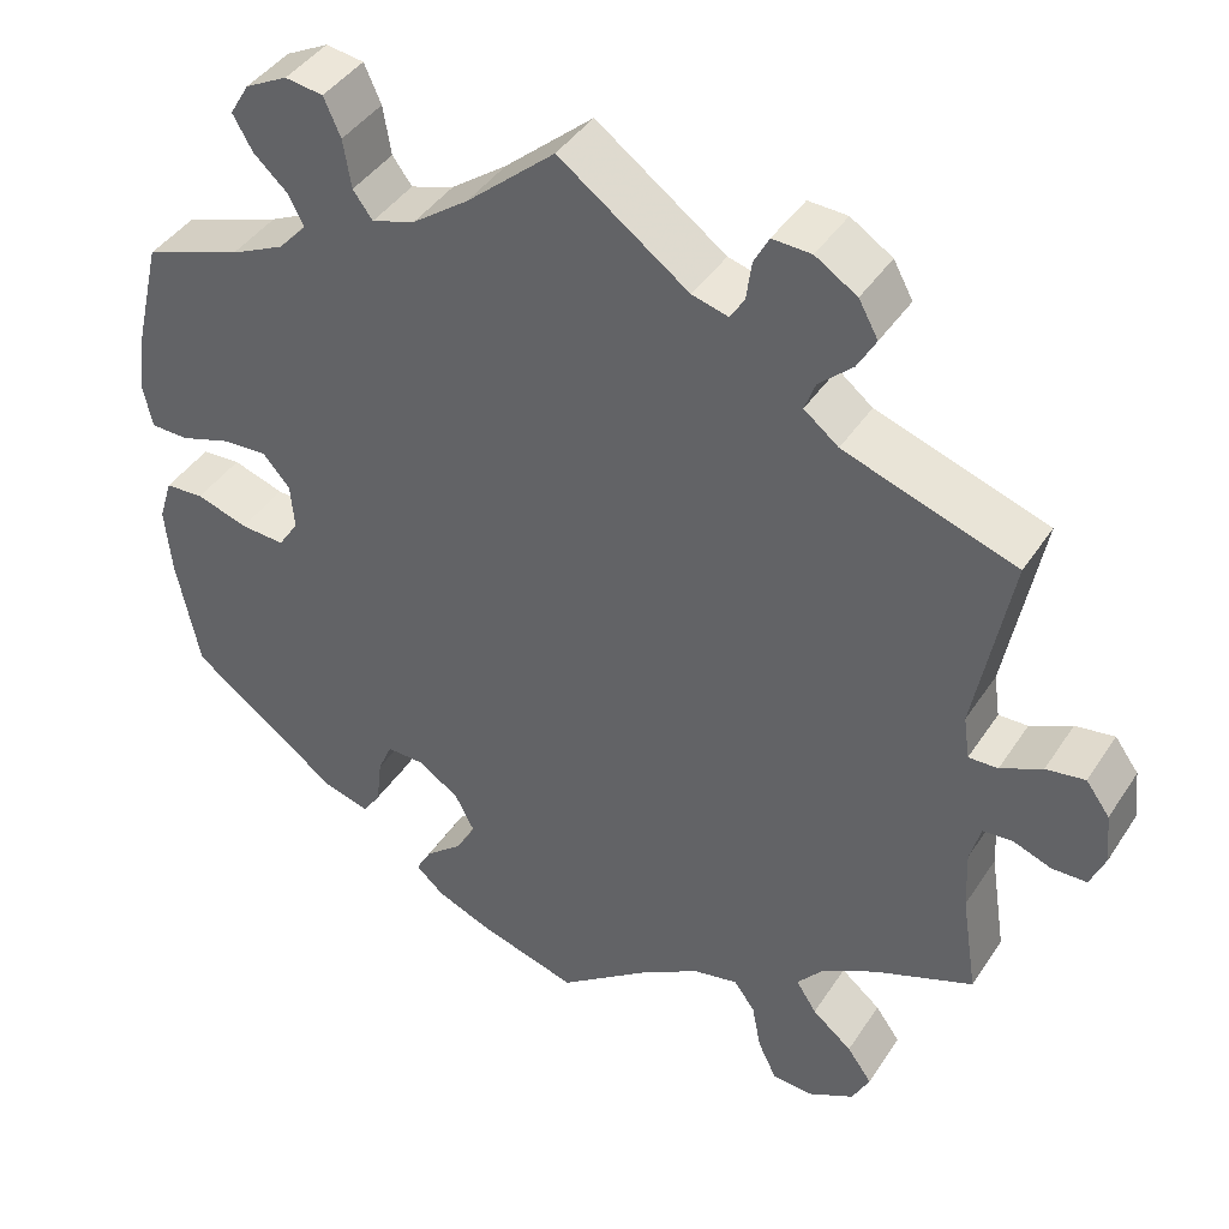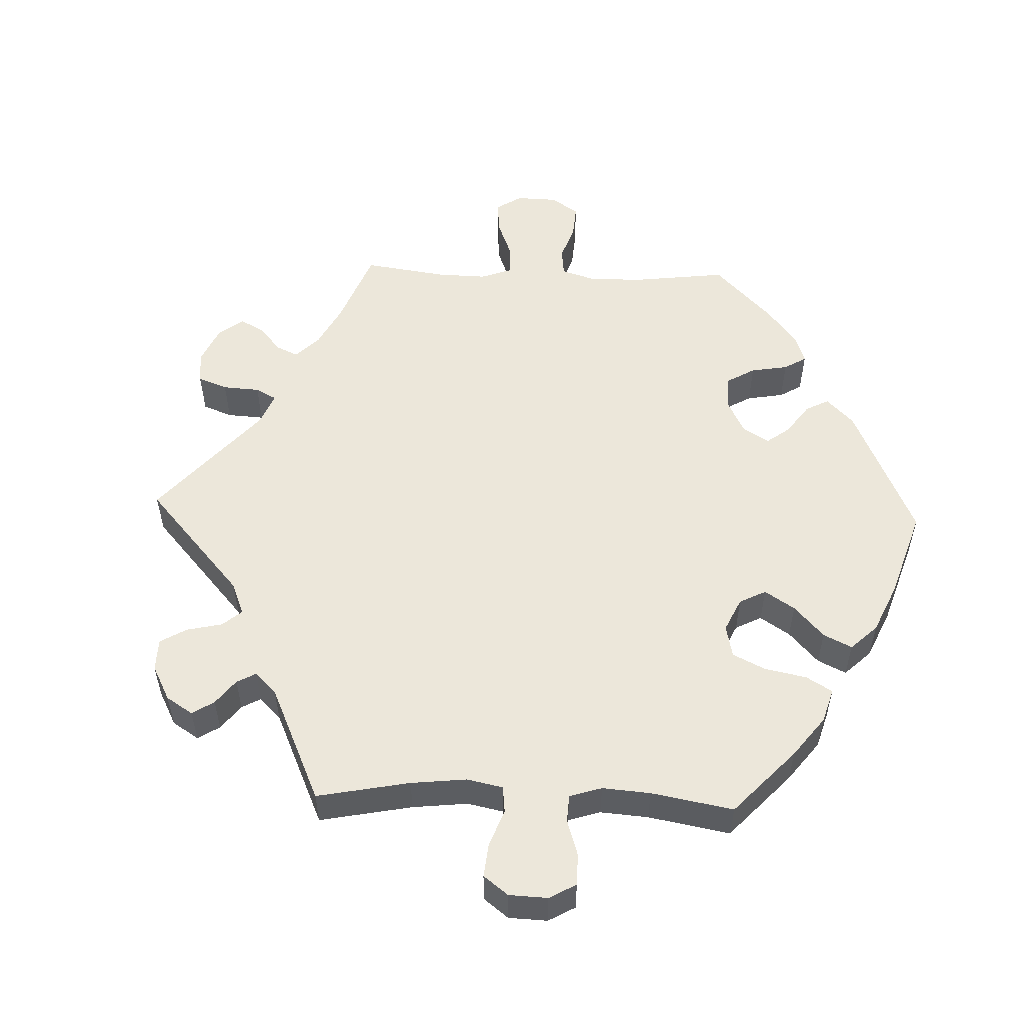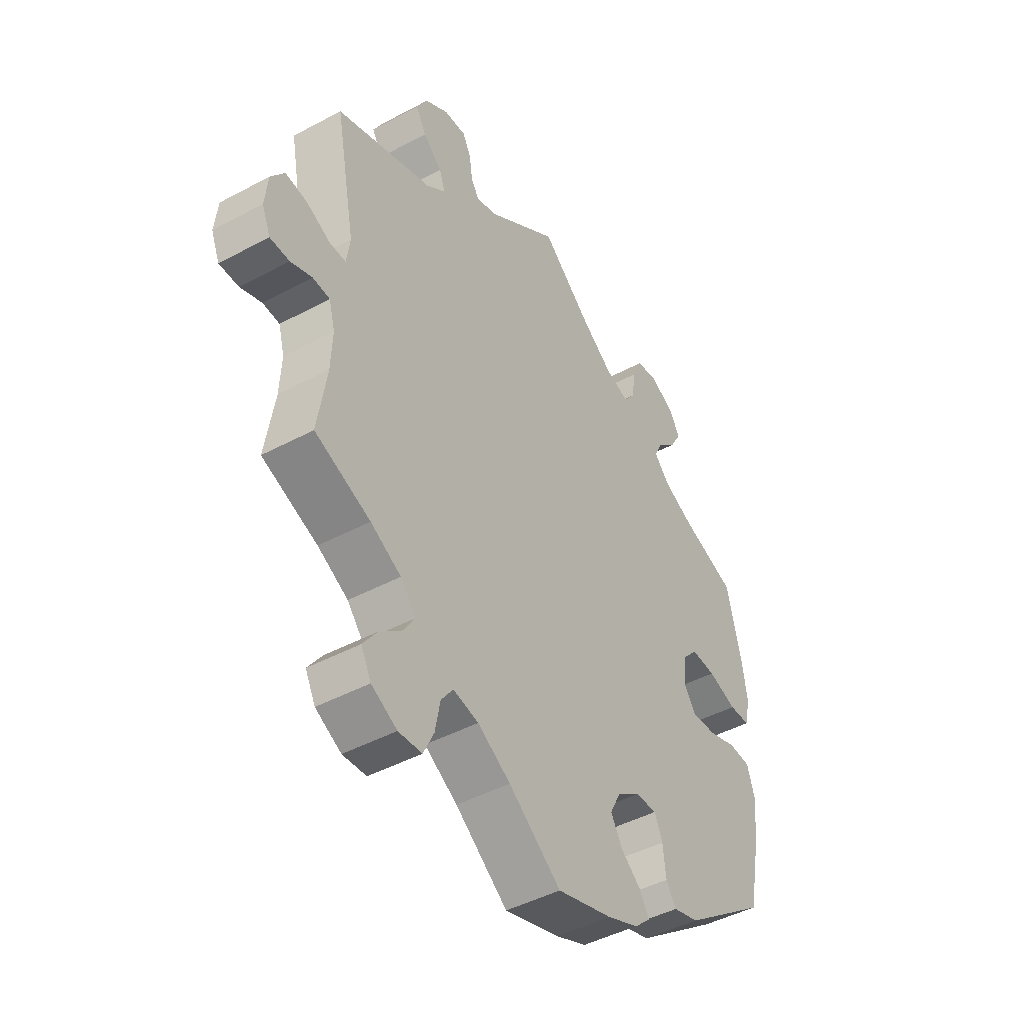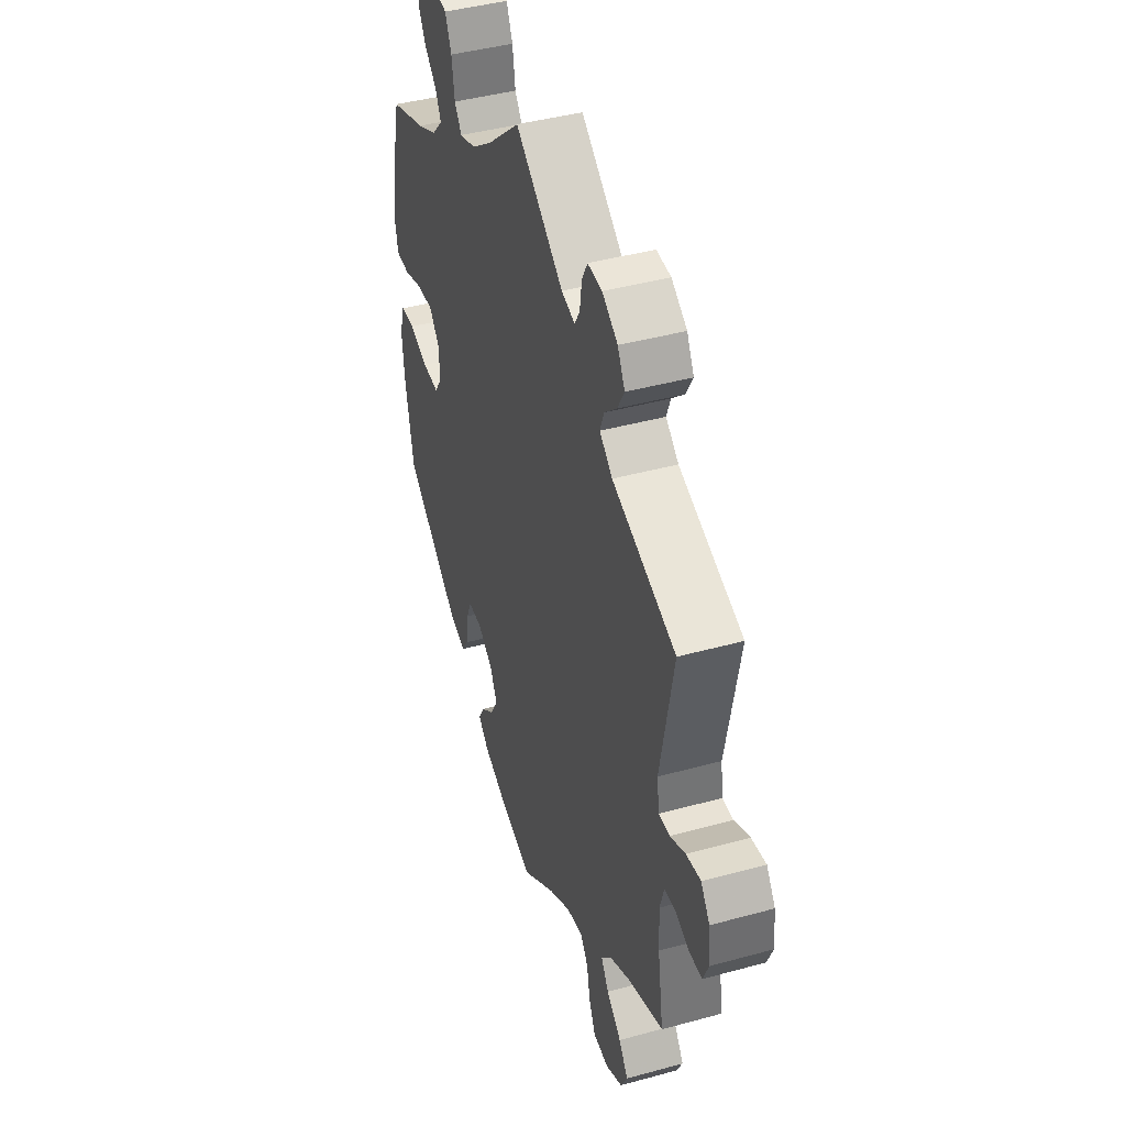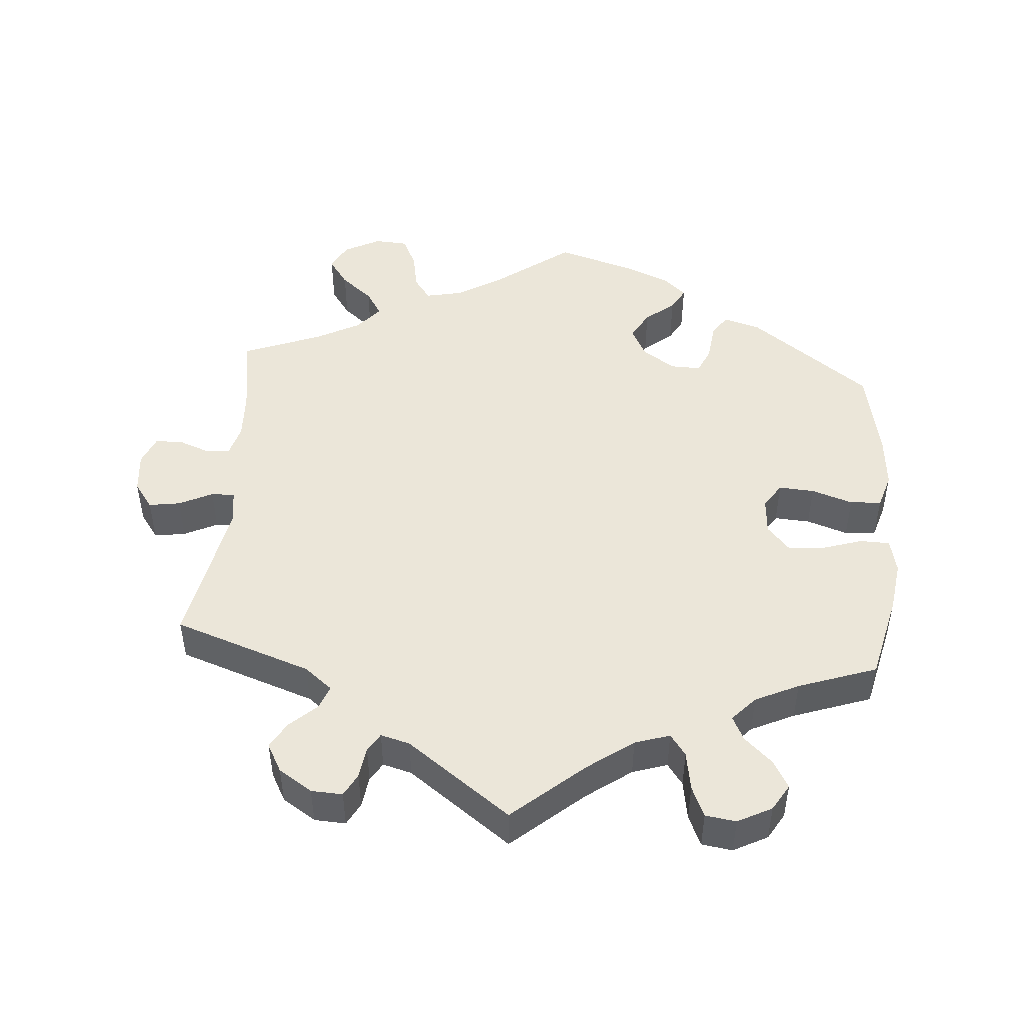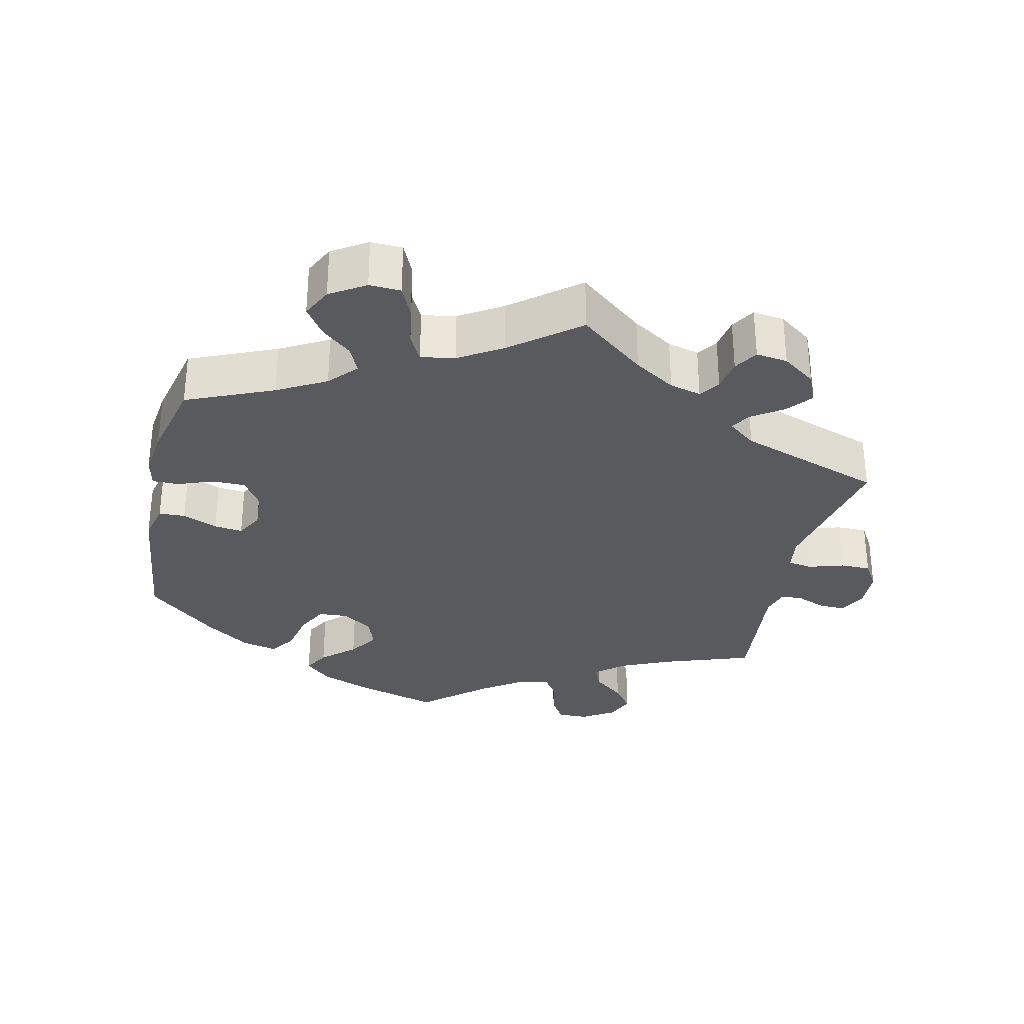
<metadata>
{"format":"obj","ext":"obj","renderer":"f3d","projection":"perspective","resolution":1024,"background":"white","views":[{"elev":41.9,"azim":-149.5,"up":"+Z"},{"elev":53.5,"azim":32.1,"up":"+Y"},{"elev":-45.3,"azim":-58.2,"up":"+Z"},{"elev":42.8,"azim":-108.1,"up":"+Z"},{"elev":47.7,"azim":4.7,"up":"+Y"},{"elev":-31.2,"azim":-132.5,"up":"+Y"}]}
</metadata>
<code>
v 0.529 0.07 0.167
v 0.539 0.07 0.096
v 0.528 0.07 0.047
v 0.486 0.07 0.046
v 0.428 0.07 0.065
v 0.378 0.07 0.068
v 0.347 0.07 0.033
v 0.343 0.07 -0.019
v 0.366 0.07 -0.054
v 0.416 0.07 -0.051
v 0.474 0.07 -0.032
v 0.518 0.07 -0.035
v 0.533 0.07 -0.084
v 0.526 0.07 -0.16
v 0.5 0.07 -0.289
v 0.33 0.07 -0.415
v 0.278 0.07 -0.43
v 0.258 0.07 -0.399
v 0.252 0.07 -0.346
v 0.236 0.07 -0.309
v 0.193 0.07 -0.31
v 0.147 0.07 -0.341
v 0.125 0.07 -0.384
v 0.148 0.07 -0.424
v 0.189 0.07 -0.458
v 0.207 0.07 -0.49
v 0.175 0.07 -0.519
v 0.112 0.07 -0.545
v 0.001 0.07 -0.578
v -0.104 0.07 -0.499
v -0.17 0.07 -0.459
v -0.221 0.07 -0.448
v -0.245 0.07 -0.481
v -0.255 0.07 -0.534
v -0.276 0.07 -0.578
v -0.323 0.07 -0.581
v -0.374 0.07 -0.554
v -0.394 0.07 -0.515
v -0.366 0.07 -0.476
v -0.321 0.07 -0.439
v -0.298 0.07 -0.403
v -0.329 0.07 -0.366
v -0.39 0.07 -0.333
v -0.501 0.07 -0.289
v -0.483 0.07 -0.174
v -0.48 0.07 -0.106
v -0.492 0.07 -0.062
v -0.526 0.07 -0.059
v -0.569 0.07 -0.075
v -0.608 0.07 -0.074
v -0.625 0.07 -0.033
v -0.619 0.07 0.024
v -0.592 0.07 0.061
v -0.548 0.07 0.054
v -0.501 0.07 0.031
v -0.468 0.07 0.03
v -0.461 0.07 0.079
v -0.501 0.07 0.289
v -0.307 0.07 0.355
v -0.268 0.07 0.386
v -0.28 0.07 0.419
v -0.318 0.07 0.454
v -0.339 0.07 0.491
v -0.317 0.07 0.531
v -0.27 0.07 0.561
v -0.226 0.07 0.563
v -0.209 0.07 0.531
v -0.203 0.07 0.487
v -0.187 0.07 0.461
v -0.146 0.07 0.472
v 0 0.07 0.578
v 0.1 0.07 0.491
v 0.163 0.07 0.445
v 0.212 0.07 0.429
v 0.234 0.07 0.459
v 0.243 0.07 0.514
v 0.262 0.07 0.557
v 0.305 0.07 0.563
v 0.353 0.07 0.538
v 0.375 0.07 0.501
v 0.353 0.07 0.462
v 0.314 0.07 0.426
v 0.297 0.07 0.392
v 0.329 0.07 0.357
v 0.39 0.07 0.328
v 0.5 0.07 0.289
v 0.529 0 0.167
v 0.539 0 0.096
v 0.528 0 0.047
v 0.486 0 0.046
v 0.428 0 0.065
v 0.378 0 0.068
v 0.347 0 0.033
v 0.343 0 -0.019
v 0.366 0 -0.054
v 0.416 0 -0.051
v 0.474 0 -0.032
v 0.518 0 -0.035
v 0.533 0 -0.084
v 0.526 0 -0.16
v 0.5 0 -0.289
v 0.33 0 -0.415
v 0.278 0 -0.43
v 0.258 0 -0.399
v 0.252 0 -0.346
v 0.236 0 -0.309
v 0.193 0 -0.31
v 0.147 0 -0.341
v 0.125 0 -0.384
v 0.148 0 -0.424
v 0.189 0 -0.458
v 0.207 0 -0.49
v 0.175 0 -0.519
v 0.112 0 -0.545
v 0.001 0 -0.578
v -0.104 0 -0.499
v -0.17 0 -0.459
v -0.221 0 -0.448
v -0.245 0 -0.481
v -0.255 0 -0.534
v -0.276 0 -0.578
v -0.323 0 -0.581
v -0.374 0 -0.554
v -0.394 0 -0.515
v -0.366 0 -0.476
v -0.321 0 -0.439
v -0.298 0 -0.403
v -0.329 0 -0.366
v -0.39 0 -0.333
v -0.501 0 -0.289
v -0.483 0 -0.174
v -0.48 0 -0.106
v -0.492 0 -0.062
v -0.526 0 -0.059
v -0.569 0 -0.075
v -0.608 0 -0.074
v -0.625 0 -0.033
v -0.619 0 0.024
v -0.592 0 0.061
v -0.548 0 0.054
v -0.501 0 0.031
v -0.468 0 0.03
v -0.461 0 0.079
v -0.501 0 0.289
v -0.307 0 0.355
v -0.268 0 0.386
v -0.28 0 0.419
v -0.318 0 0.454
v -0.339 0 0.491
v -0.317 0 0.531
v -0.27 0 0.561
v -0.226 0 0.563
v -0.209 0 0.531
v -0.203 0 0.487
v -0.187 0 0.461
v -0.146 0 0.472
v 0 0 0.578
v 0.1 0 0.491
v 0.163 0 0.445
v 0.212 0 0.429
v 0.234 0 0.459
v 0.243 0 0.514
v 0.262 0 0.557
v 0.305 0 0.563
v 0.353 0 0.538
v 0.375 0 0.501
v 0.353 0 0.462
v 0.314 0 0.426
v 0.297 0 0.392
v 0.329 0 0.357
v 0.39 0 0.328
v 0.5 0 0.289
f 85 86 1 2
f 84 85 2 3
f 83 84 3 4
f 79 80 81 82
f 79 82 83
f 78 79 83
f 75 76 77 78
f 75 78 83
f 74 75 83 4
f 70 71 72
f 69 70 72 73
f 65 66 67 68
f 65 68 69
f 64 65 69
f 61 62 63 64
f 60 61 64 69
f 57 58 59
f 56 57 59 60
f 52 53 54 55
f 52 55 56
f 51 52 56
f 48 49 50 51
f 47 48 51 56
f 46 47 56 60
f 43 44 45
f 42 43 45 46
f 41 42 46 60
f 37 38 39 40
f 37 40 41
f 36 37 41
f 33 34 35 36
f 32 33 36 41
f 31 32 41 60
f 27 28 29 30
f 24 25 26 27
f 23 24 27 30
f 22 23 30 31
f 16 17 18 19
f 16 19 20
f 15 16 20
f 14 15 20 21
f 10 11 12 13
f 9 10 13 14
f 73 74 4 5
f 69 73 5 6
f 60 69 6 7
f 21 22 31 60
f 21 60 7 8
f 9 14 21
f 8 9 21
f 88 87 172 171
f 89 88 171 170
f 90 89 170 169
f 168 167 166 165
f 169 168 165
f 169 165 164
f 164 163 162 161
f 169 164 161
f 90 169 161 160
f 158 157 156
f 159 158 156 155
f 154 153 152 151
f 155 154 151
f 155 151 150
f 150 149 148 147
f 155 150 147 146
f 145 144 143
f 146 145 143 142
f 141 140 139 138
f 142 141 138
f 142 138 137
f 137 136 135 134
f 142 137 134 133
f 146 142 133 132
f 131 130 129
f 132 131 129 128
f 146 132 128 127
f 126 125 124 123
f 127 126 123
f 127 123 122
f 122 121 120 119
f 127 122 119 118
f 146 127 118 117
f 116 115 114 113
f 113 112 111 110
f 116 113 110 109
f 117 116 109 108
f 105 104 103 102
f 106 105 102
f 106 102 101
f 107 106 101 100
f 99 98 97 96
f 100 99 96 95
f 91 90 160 159
f 92 91 159 155
f 93 92 155 146
f 146 117 108 107
f 94 93 146 107
f 107 100 95
f 107 95 94
f 1 87 88 2
f 2 88 89 3
f 3 89 90 4
f 4 90 91 5
f 5 91 92 6
f 6 92 93 7
f 7 93 94 8
f 8 94 95 9
f 9 95 96 10
f 10 96 97 11
f 11 97 98 12
f 12 98 99 13
f 13 99 100 14
f 14 100 101 15
f 15 101 102 16
f 16 102 103 17
f 17 103 104 18
f 18 104 105 19
f 19 105 106 20
f 20 106 107 21
f 21 107 108 22
f 22 108 109 23
f 23 109 110 24
f 24 110 111 25
f 25 111 112 26
f 26 112 113 27
f 27 113 114 28
f 28 114 115 29
f 29 115 116 30
f 30 116 117 31
f 31 117 118 32
f 32 118 119 33
f 33 119 120 34
f 34 120 121 35
f 35 121 122 36
f 36 122 123 37
f 37 123 124 38
f 38 124 125 39
f 39 125 126 40
f 40 126 127 41
f 41 127 128 42
f 42 128 129 43
f 43 129 130 44
f 44 130 131 45
f 45 131 132 46
f 46 132 133 47
f 47 133 134 48
f 48 134 135 49
f 49 135 136 50
f 50 136 137 51
f 51 137 138 52
f 52 138 139 53
f 53 139 140 54
f 54 140 141 55
f 55 141 142 56
f 56 142 143 57
f 57 143 144 58
f 58 144 145 59
f 59 145 146 60
f 60 146 147 61
f 61 147 148 62
f 62 148 149 63
f 63 149 150 64
f 64 150 151 65
f 65 151 152 66
f 66 152 153 67
f 67 153 154 68
f 68 154 155 69
f 69 155 156 70
f 70 156 157 71
f 71 157 158 72
f 72 158 159 73
f 73 159 160 74
f 74 160 161 75
f 75 161 162 76
f 76 162 163 77
f 77 163 164 78
f 78 164 165 79
f 79 165 166 80
f 80 166 167 81
f 81 167 168 82
f 82 168 169 83
f 83 169 170 84
f 84 170 171 85
f 85 171 172 86
f 86 172 87 1

</code>
